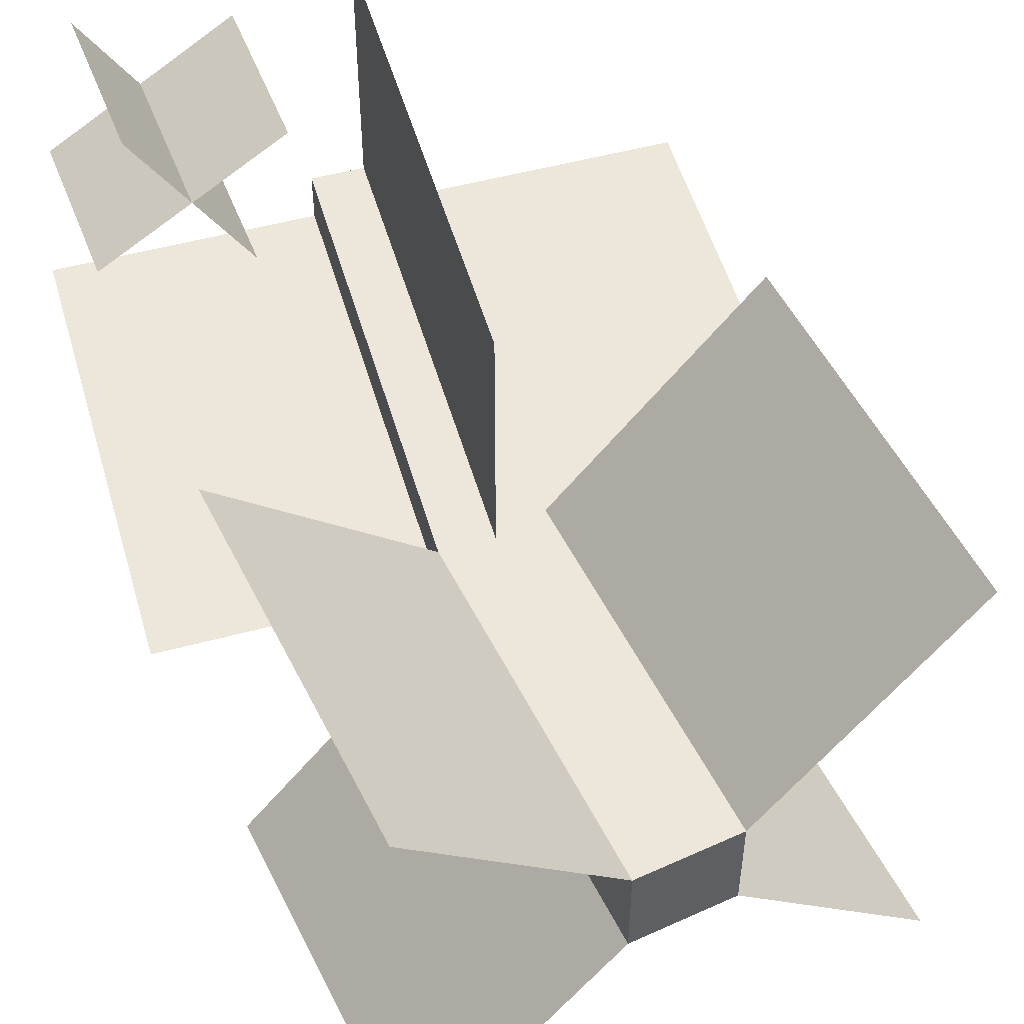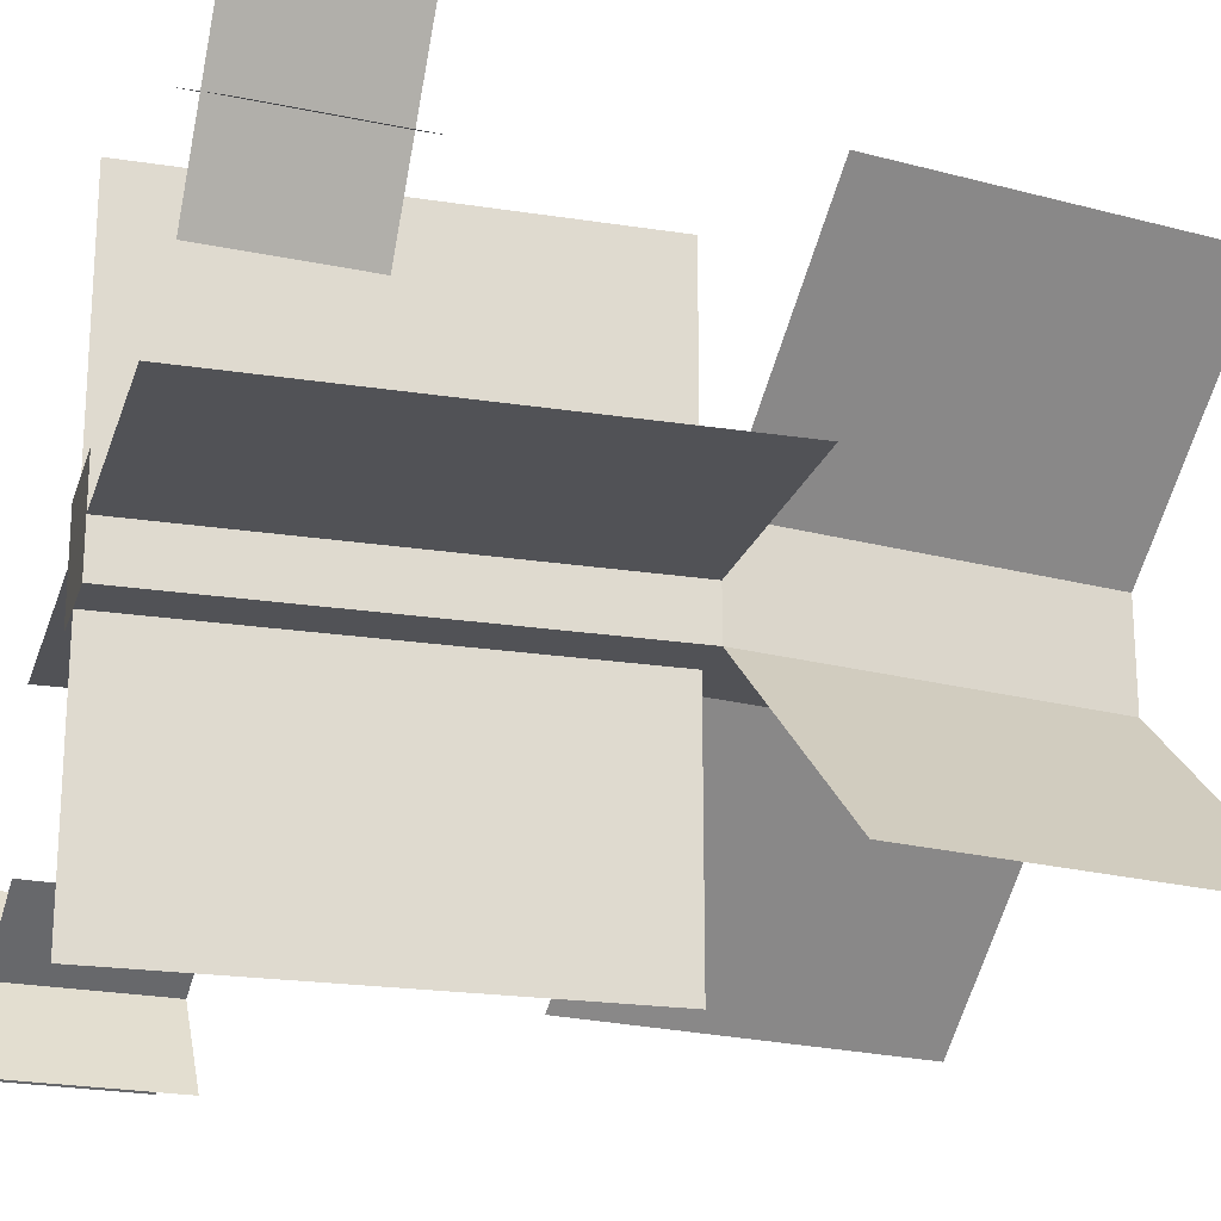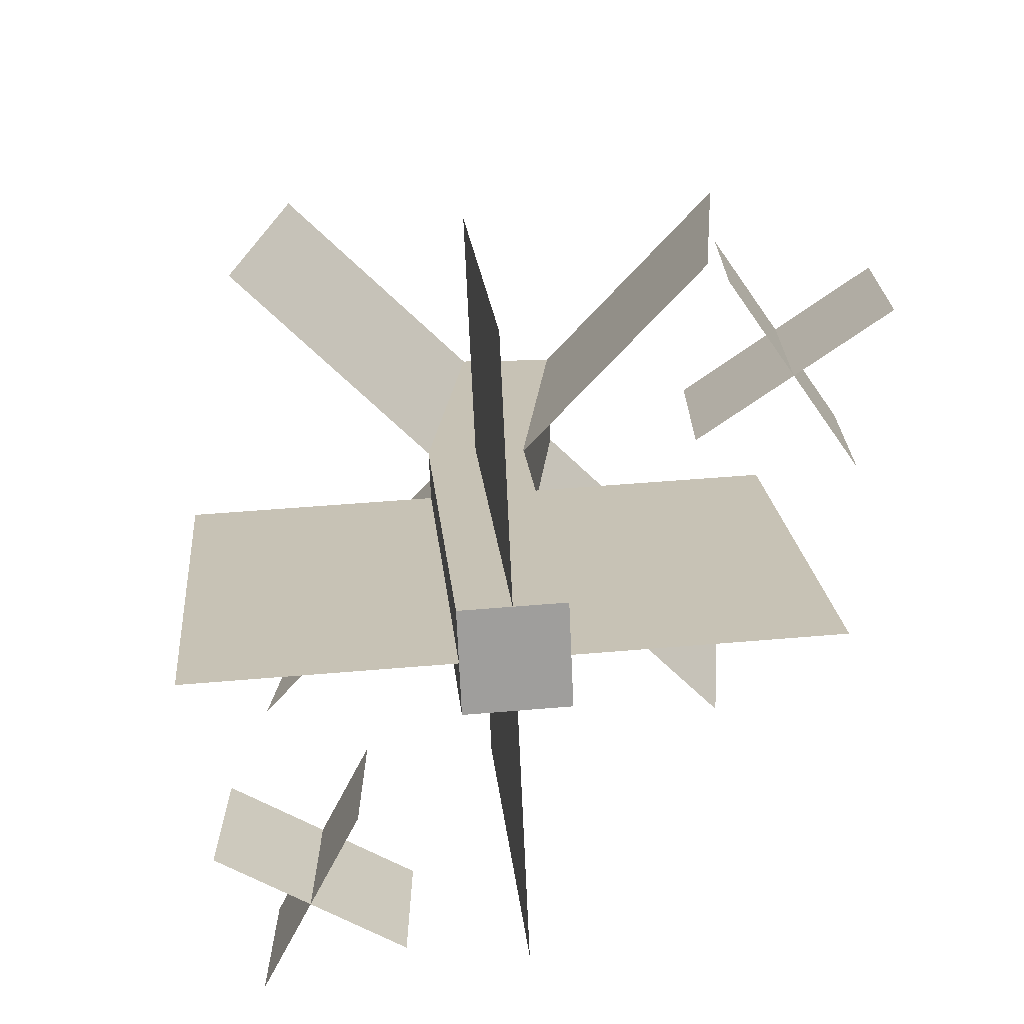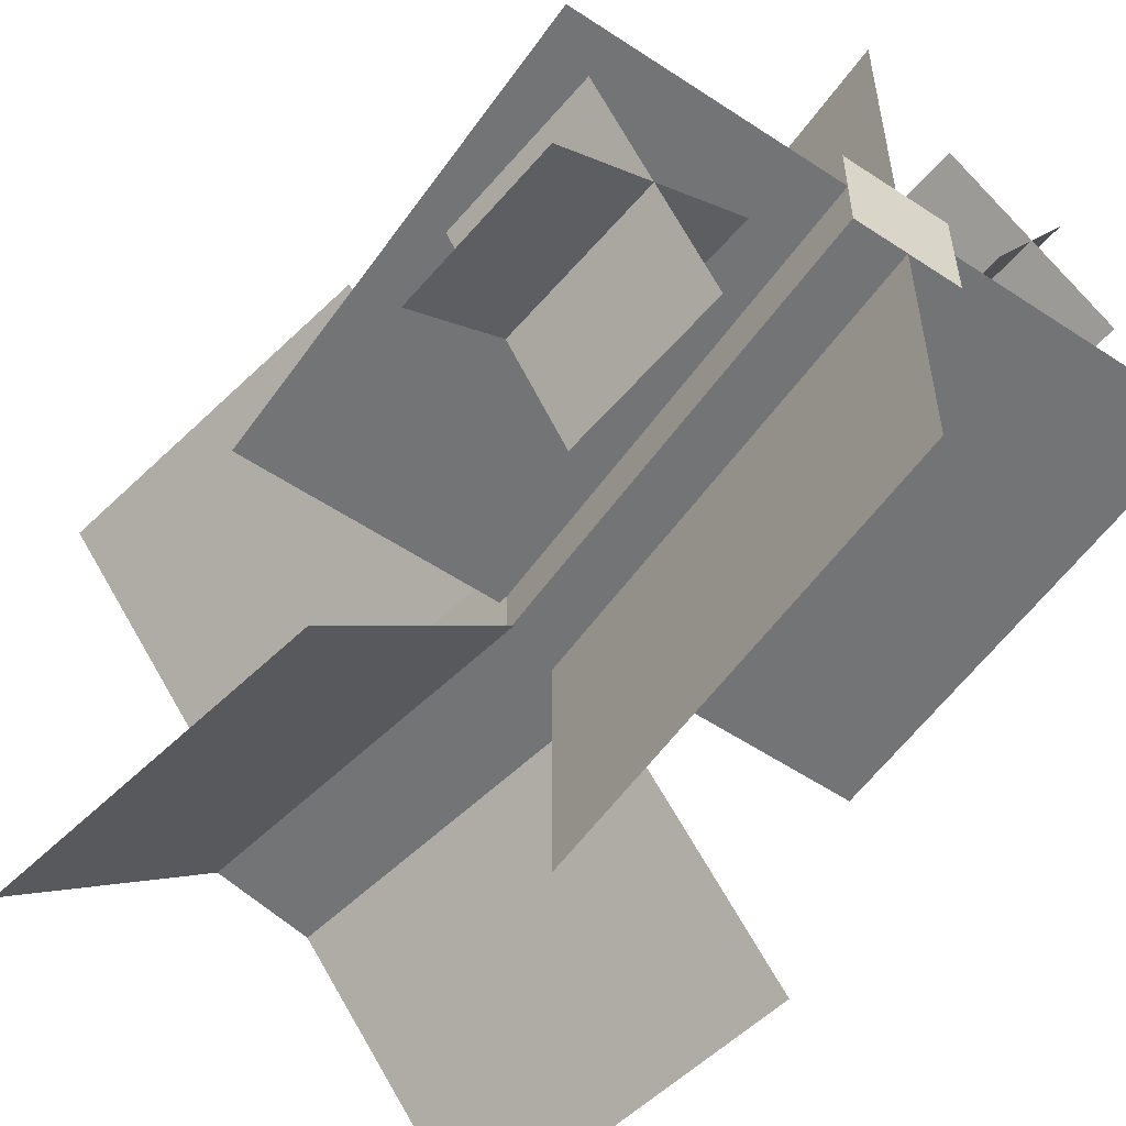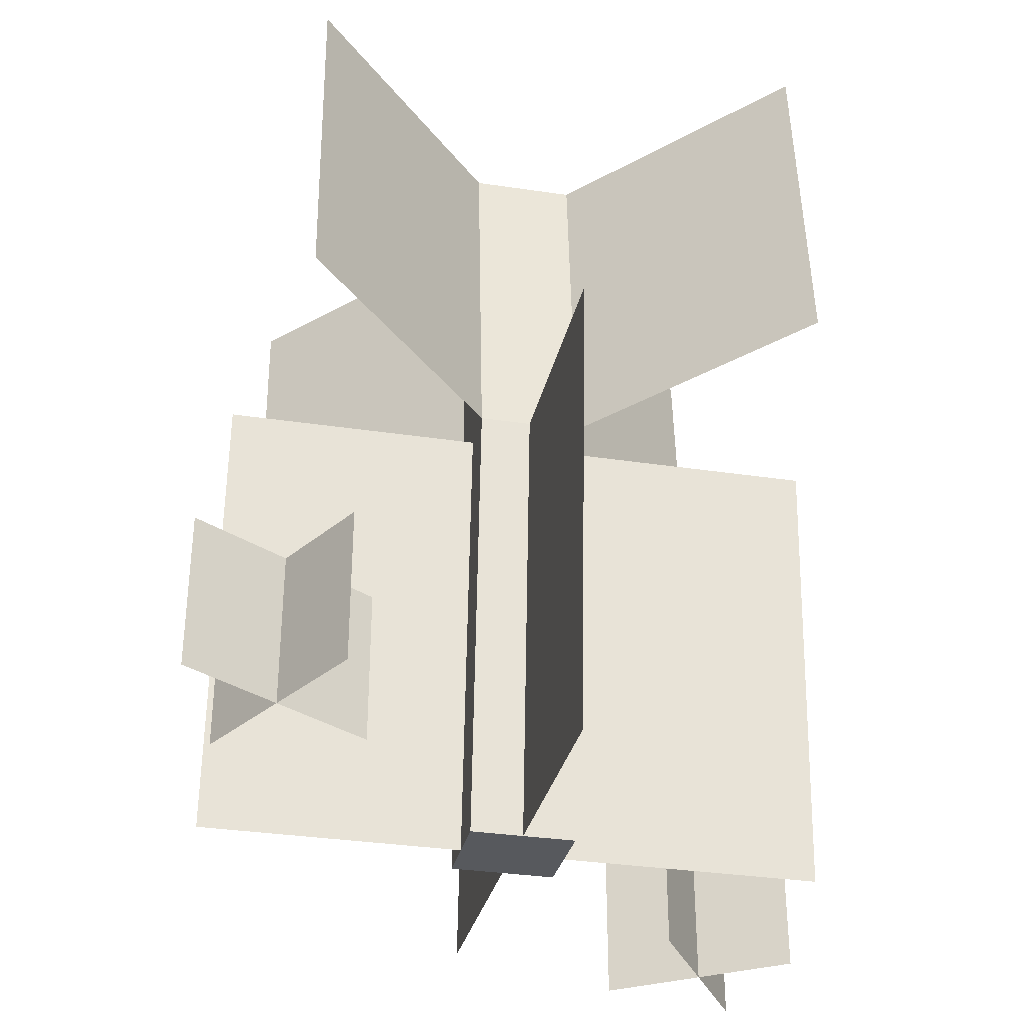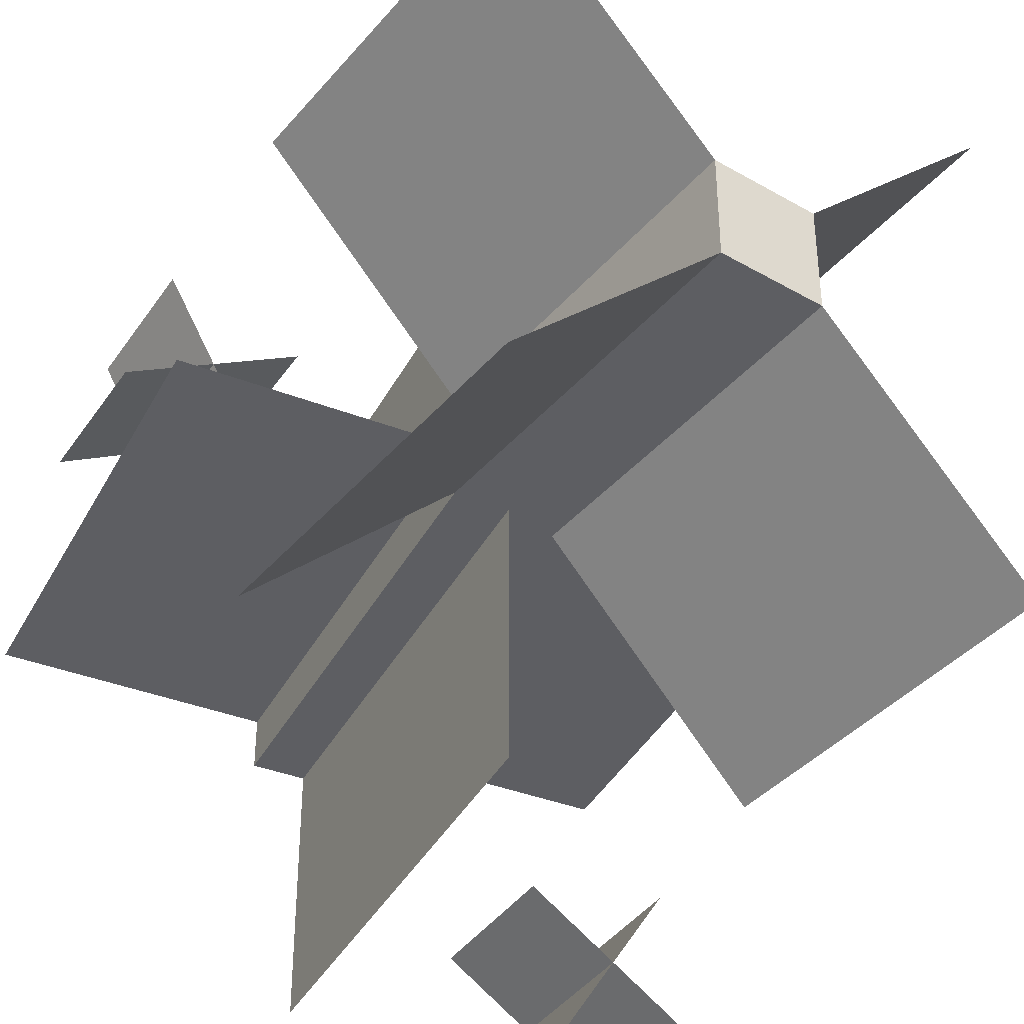
<metadata>
{"format":"obj","ext":"obj","renderer":"f3d","projection":"perspective","resolution":1024,"background":"white","views":[{"elev":52.6,"azim":158.9,"up":"+Z"},{"elev":-21.2,"azim":69.4,"up":"+Z"},{"elev":-70.4,"azim":-177.4,"up":"+Y"},{"elev":-56.1,"azim":-39.8,"up":"+Z"},{"elev":-34.2,"azim":78.6,"up":"+Y"},{"elev":-39.1,"azim":149.2,"up":"+Z"}]}
</metadata>
<code>
o cube_1
v 0.6086 0.4613 0.5625
v 0.6086 0.4613 0.4375
v 0.5595 -0.09908 0.5625
v 0.5595 -0.09908 0.4375
v 0.484 0.4722 0.4375
v 0.484 0.4722 0.5625
v 0.435 -0.08818 0.4375
v 0.435 -0.08818 0.5625
f 4 7 5 2
f 3 4 2 1
f 8 3 1 6
f 7 8 6 5
f 6 1 2 5
f 7 4 3 8
o cube_2
v 0.5463 0.4667 0.875
v 0.5463 0.4667 0.5625
v 0.4973 -0.09363 0.875
v 0.4973 -0.09363 0.5625
v 0.5463 0.4667 0.5625
v 0.5463 0.4667 0.875
v 0.4973 -0.09363 0.5625
v 0.4973 -0.09363 0.875
f 12 15 13 10
f 11 12 10 9
f 16 11 9 14
f 15 16 14 13
f 14 9 10 13
f 15 12 11 16
o cube_3
v 0.5463 0.4667 0.4375
v 0.5463 0.4667 0.125
v 0.4973 -0.09363 0.4375
v 0.4973 -0.09363 0.125
v 0.5463 0.4667 0.125
v 0.5463 0.4667 0.4375
v 0.4973 -0.09363 0.125
v 0.4973 -0.09363 0.4375
f 20 23 21 18
f 19 20 18 17
f 24 19 17 22
f 23 24 22 21
f 22 17 18 21
f 23 20 19 24
o cube_4
v 0.9199 0.434 0.5
v 0.9199 0.434 0.5
v 0.8708 -0.1263 0.5
v 0.8708 -0.1263 0.5
v 0.6086 0.4613 0.5
v 0.6086 0.4613 0.5
v 0.5595 -0.09908 0.5
v 0.5595 -0.09908 0.5
f 28 31 29 26
f 27 28 26 25
f 32 27 25 30
f 31 32 30 29
f 30 25 26 29
f 31 28 27 32
o cube_5
v 0.484 0.4722 0.5
v 0.484 0.4722 0.5
v 0.435 -0.08818 0.5
v 0.435 -0.08818 0.5
v 0.1727 0.4994 0.5
v 0.1727 0.4994 0.5
v 0.1237 -0.06095 0.5
v 0.1237 -0.06095 0.5
f 36 39 37 34
f 35 36 34 33
f 40 35 33 38
f 39 40 38 37
f 38 33 34 37
f 39 36 35 40
o cube_7
v 0.5704 0.8971 0.5625
v 0.5704 0.8971 0.4375
v 0.6086 0.4613 0.5625
v 0.6086 0.4613 0.4375
v 0.4459 0.8862 0.4375
v 0.4459 0.8862 0.5625
v 0.484 0.4504 0.4375
v 0.484 0.4504 0.5625
f 44 47 45 42
f 43 44 42 41
f 48 43 41 46
f 47 48 46 45
f 46 41 42 45
f 47 44 43 48
o cube_8
v 0.8164 0.9186 0.8094
v 0.8164 0.9186 0.8094
v 0.8545 0.4828 0.8094
v 0.8545 0.4828 0.8094
v 0.2 0.8647 0.1906
v 0.2 0.8647 0.1906
v 0.2381 0.4289 0.1906
v 0.2381 0.4289 0.1906
f 52 55 53 50
f 51 52 50 49
f 56 51 49 54
f 55 56 54 53
f 54 49 50 53
f 55 52 51 56
o cube_9
v 0.8164 0.9186 0.1906
v 0.8164 0.9186 0.1906
v 0.8545 0.4828 0.1906
v 0.8545 0.4828 0.1906
v 0.2 0.8647 0.8094
v 0.2 0.8647 0.8094
v 0.2381 0.4289 0.8094
v 0.2381 0.4289 0.8094
f 60 63 61 58
f 59 60 58 57
f 64 59 57 62
f 63 64 62 61
f 62 57 58 61
f 63 60 59 64
o cube_11
v 0.6875 0.125 0.7042
v 0.6875 0.125 0.7042
v 0.6875 -0.0625 0.7042
v 0.6875 -0.0625 0.7042
v 0.8125 0.125 0.9208
v 0.8125 0.125 0.9208
v 0.8125 -0.0625 0.9208
v 0.8125 -0.0625 0.9208
f 68 71 69 66
f 67 68 66 65
f 72 67 65 70
f 71 72 70 69
f 70 65 66 69
f 71 68 67 72
o cube_12
v 0.6417 0.125 0.875
v 0.6417 0.125 0.875
v 0.6417 -0.0625 0.875
v 0.6417 -0.0625 0.875
v 0.8583 0.125 0.75
v 0.8583 0.125 0.75
v 0.8583 -0.0625 0.75
v 0.8583 -0.0625 0.75
f 76 79 77 74
f 75 76 74 73
f 80 75 73 78
f 79 80 78 77
f 78 73 74 77
f 79 76 75 80
o cube_10
v 0.2547 0.09375 0.08208
v 0.2547 0.09375 0.08208
v 0.2547 -0.09375 0.08208
v 0.2547 -0.09375 0.08208
v 0.1203 0.09375 0.2929
v 0.1203 0.09375 0.2929
v 0.1203 -0.09375 0.2929
v 0.1203 -0.09375 0.2929
f 84 87 85 82
f 83 84 82 81
f 88 83 81 86
f 87 88 86 85
f 86 81 82 85
f 87 84 83 88
o cube_11
v 0.08208 0.09375 0.1203
v 0.08208 0.09375 0.1203
v 0.08208 -0.09375 0.1203
v 0.08208 -0.09375 0.1203
v 0.2929 0.09375 0.2547
v 0.2929 0.09375 0.2547
v 0.2929 -0.09375 0.2547
v 0.2929 -0.09375 0.2547
f 92 95 93 90
f 91 92 90 89
f 96 91 89 94
f 95 96 94 93
f 94 89 90 93
f 95 92 91 96

</code>
